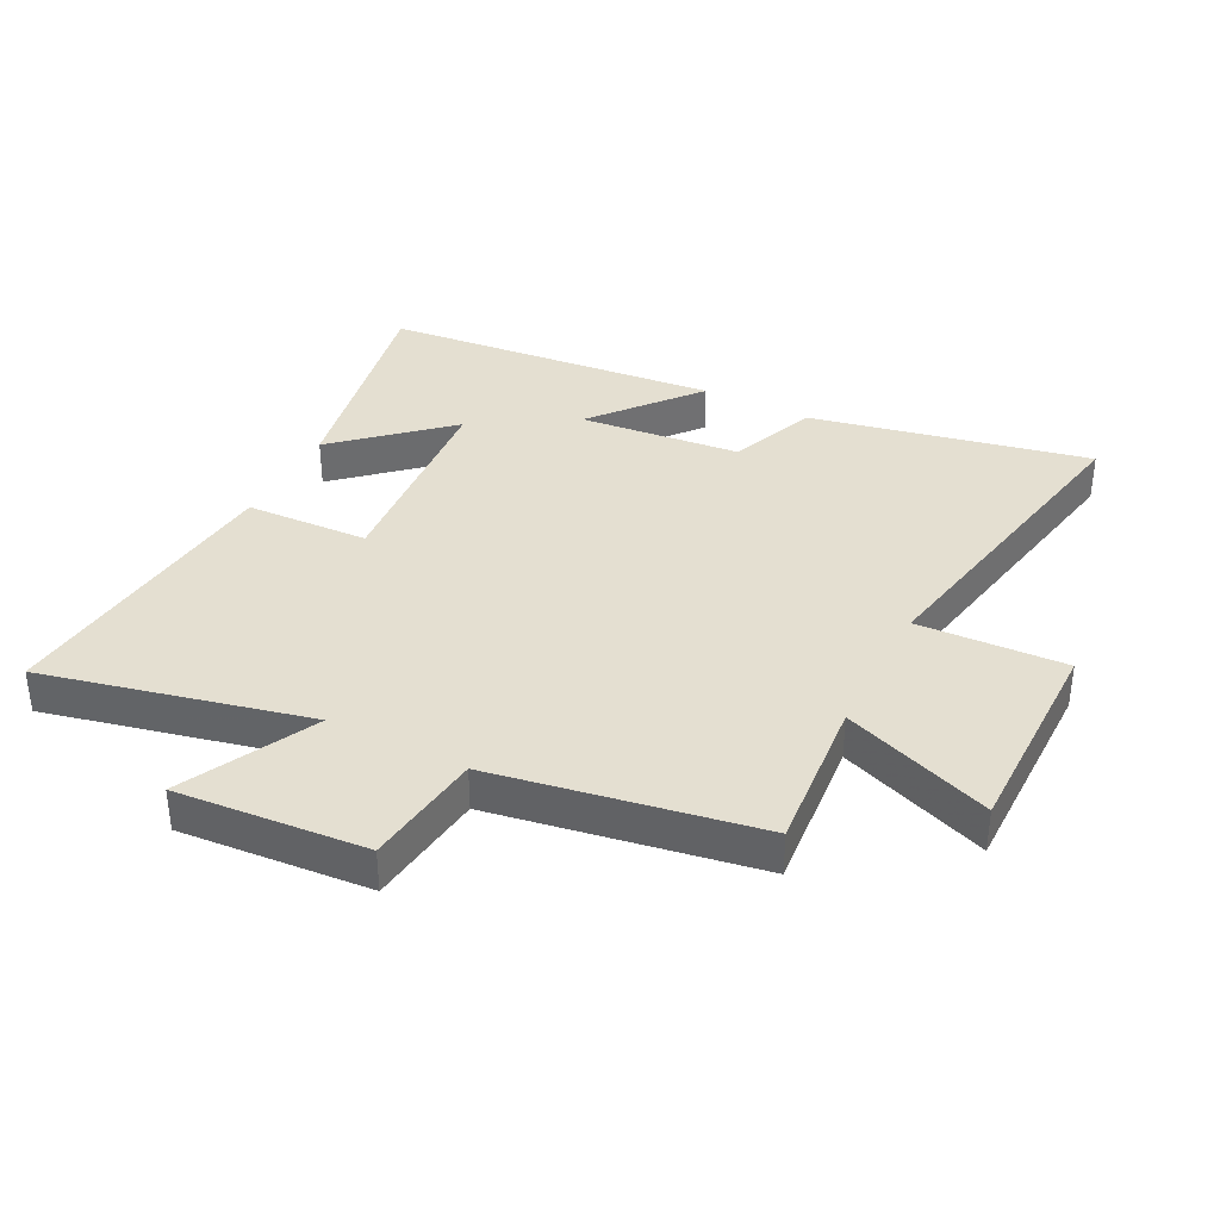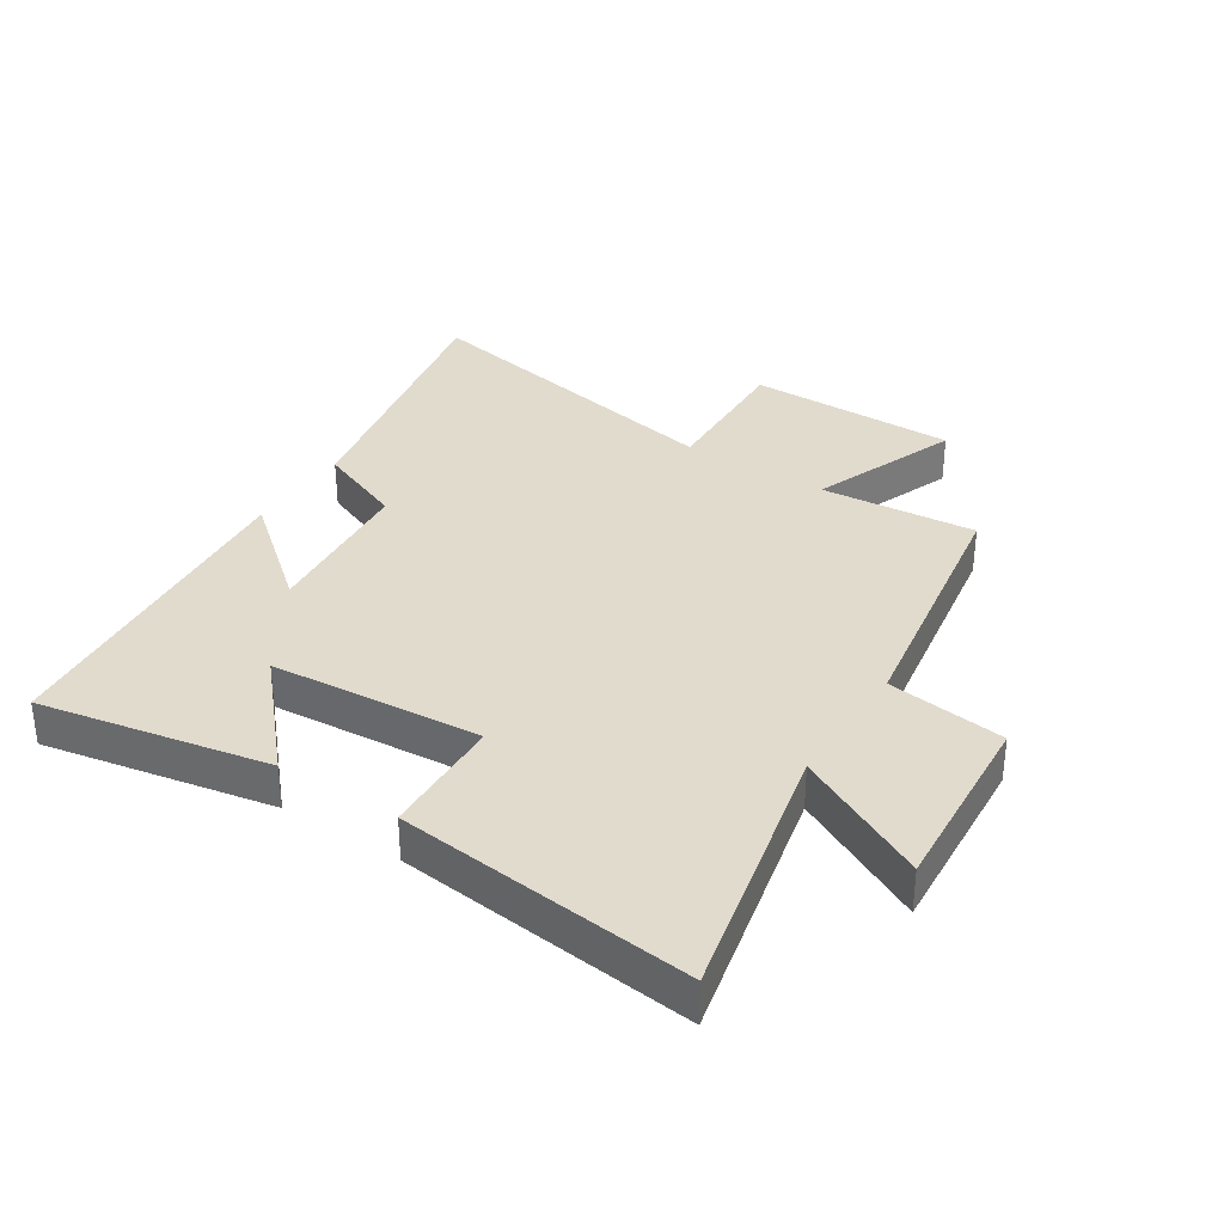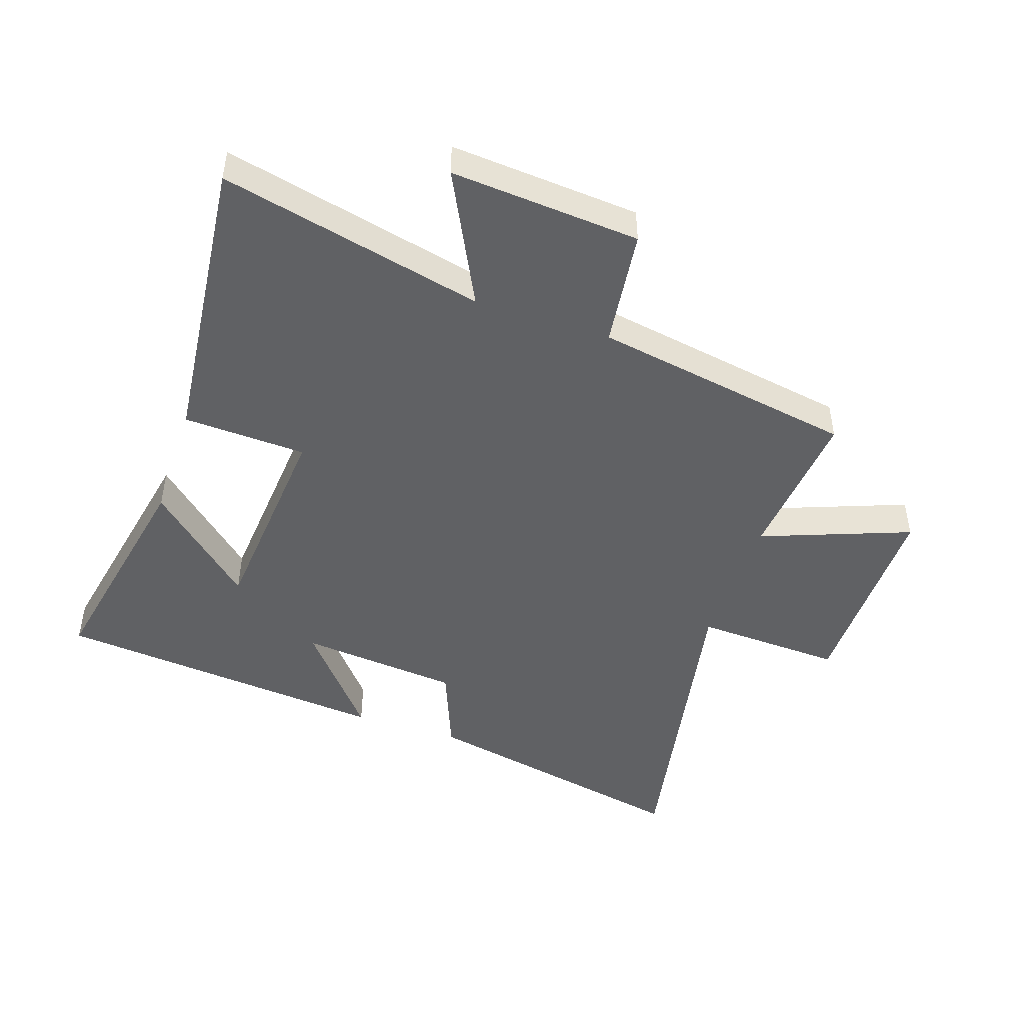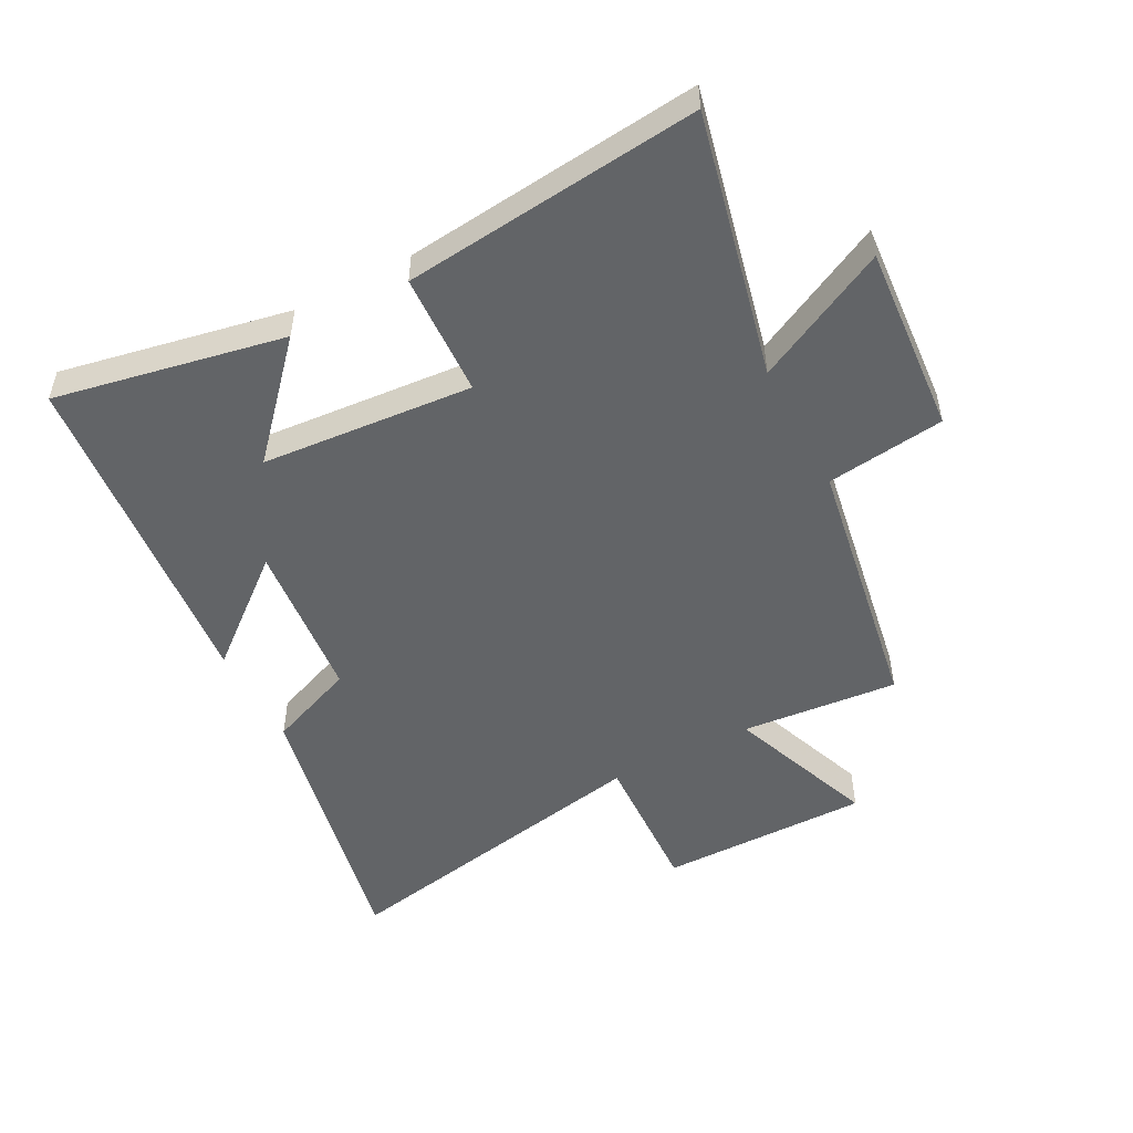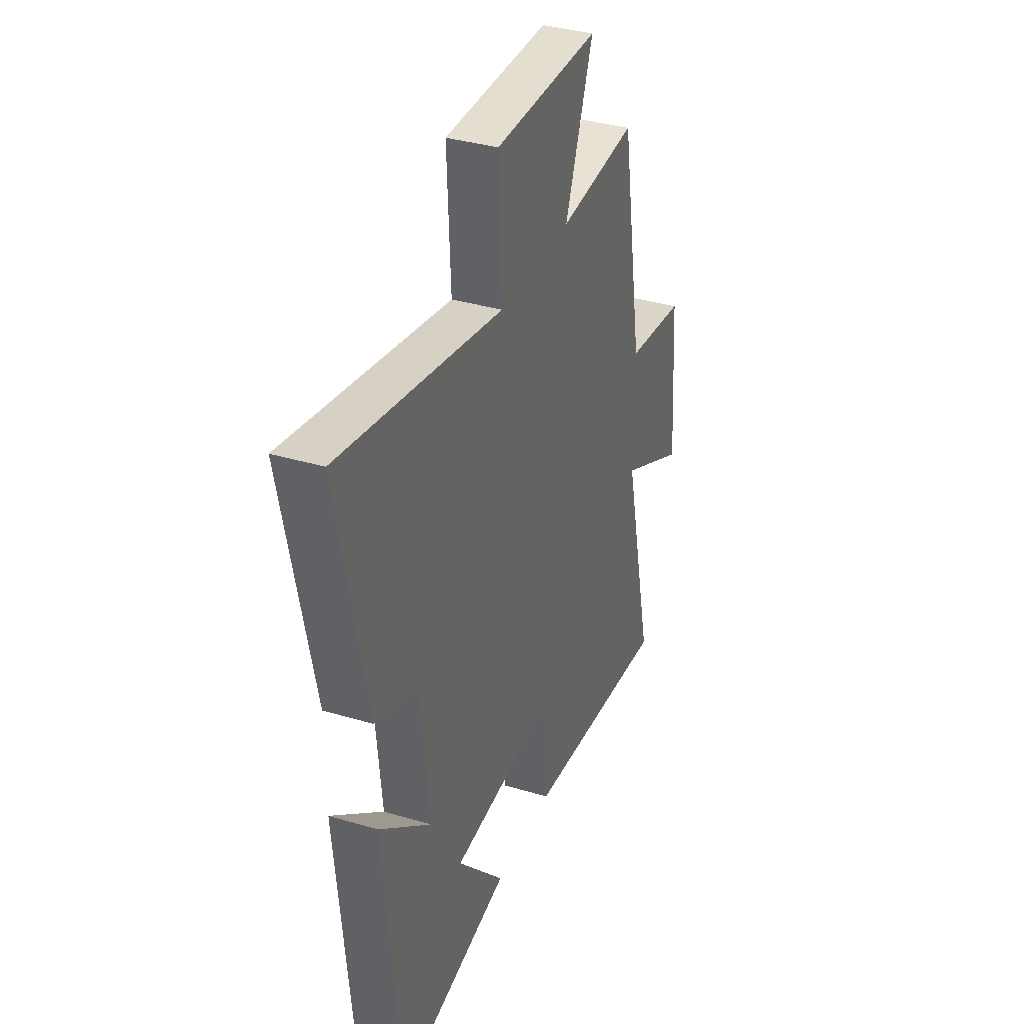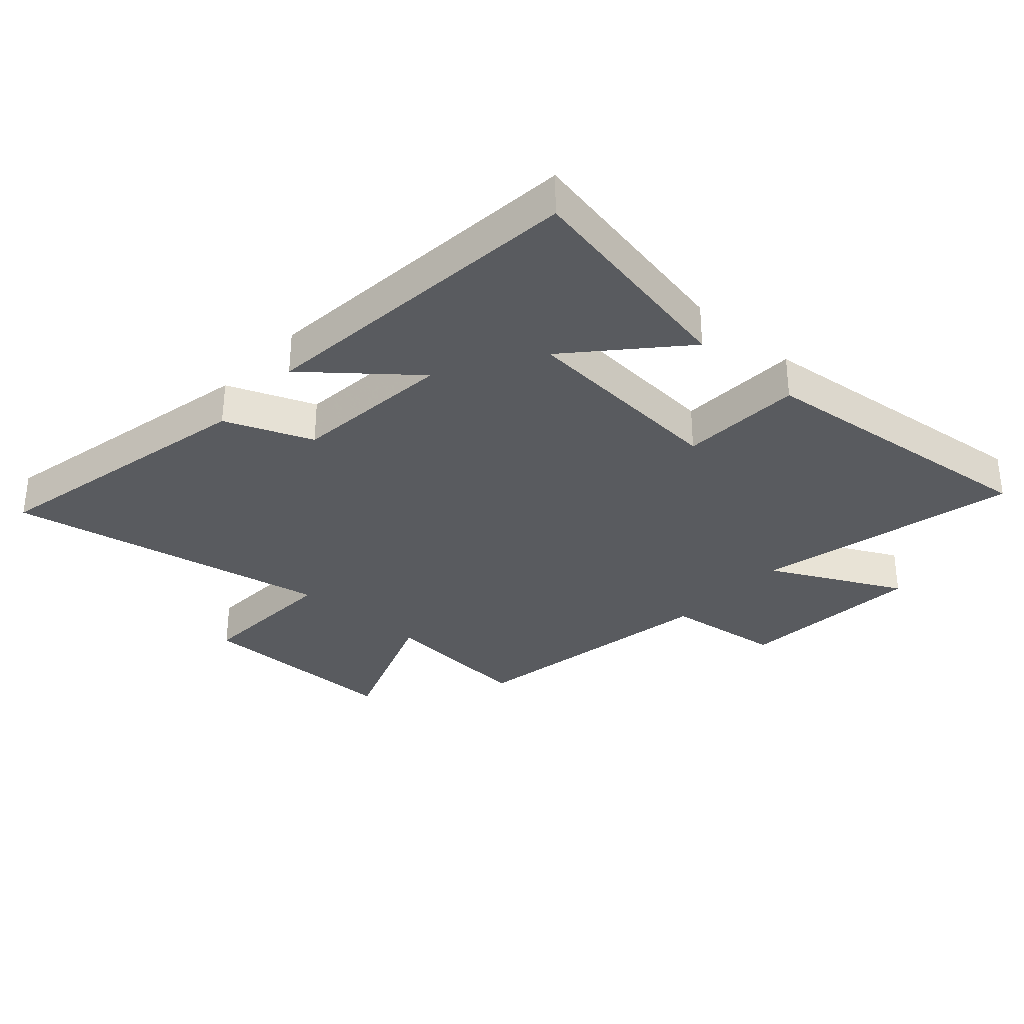
<metadata>
{"format":"obj","ext":"obj","renderer":"f3d","projection":"perspective","resolution":1024,"background":"white","views":[{"elev":36.6,"azim":-62.9,"up":"+Y"},{"elev":33.8,"azim":-146.8,"up":"+Y"},{"elev":-47.0,"azim":-108.5,"up":"+Y"},{"elev":-51.1,"azim":-152.1,"up":"+Y"},{"elev":36.1,"azim":111.3,"up":"+Z"},{"elev":-32.4,"azim":138.1,"up":"+Y"}]}
</metadata>
<code>
v 0.447 0.07 -0.573
v 0.077 0.07 -0.5
v 0.232 0.07 -0.329
v -0.11 0.07 -0.301
v -0.119 0.07 -0.5
v -0.599 0.07 -0.55
v -0.5 0.07 -0.123
v -0.716 0.07 -0.231
v -0.692 0.07 0.075
v -0.5 0.07 0.099
v -0.427 0.07 0.523
v -0.174 0.07 0.5
v -0.265 0.07 0.741
v 0.075 0.07 0.739
v 0.064 0.07 0.5
v 0.594 0.07 0.6
v 0.5 0.07 0.15
v 0.358 0.07 0.094
v 0.332 0.07 -0.166
v 0.5 0.07 -0.028
v 0.447 0 -0.573
v 0.077 0 -0.5
v 0.232 0 -0.329
v -0.11 0 -0.301
v -0.119 0 -0.5
v -0.599 0 -0.55
v -0.5 0 -0.123
v -0.716 0 -0.231
v -0.692 0 0.075
v -0.5 0 0.099
v -0.427 0 0.523
v -0.174 0 0.5
v -0.265 0 0.741
v 0.075 0 0.739
v 0.064 0 0.5
v 0.594 0 0.6
v 0.5 0 0.15
v 0.358 0 0.094
v 0.332 0 -0.166
v 0.5 0 -0.028
f 19 20 1
f 15 16 17 18
f 15 18 19
f 12 13 14 15
f 12 15 19 1
f 10 11 12
f 7 8 9 10
f 7 10 12
f 6 7 12
f 5 6 12
f 4 5 12
f 3 4 12
f 1 2 3
f 1 3 12
f 21 40 39
f 38 37 36 35
f 39 38 35
f 35 34 33 32
f 21 39 35 32
f 32 31 30
f 30 29 28 27
f 32 30 27
f 32 27 26
f 32 26 25
f 32 25 24
f 32 24 23
f 23 22 21
f 32 23 21
f 1 21 22 2
f 2 22 23 3
f 3 23 24 4
f 4 24 25 5
f 5 25 26 6
f 6 26 27 7
f 7 27 28 8
f 8 28 29 9
f 9 29 30 10
f 10 30 31 11
f 11 31 32 12
f 12 32 33 13
f 13 33 34 14
f 14 34 35 15
f 15 35 36 16
f 16 36 37 17
f 17 37 38 18
f 18 38 39 19
f 19 39 40 20
f 20 40 21 1

</code>
